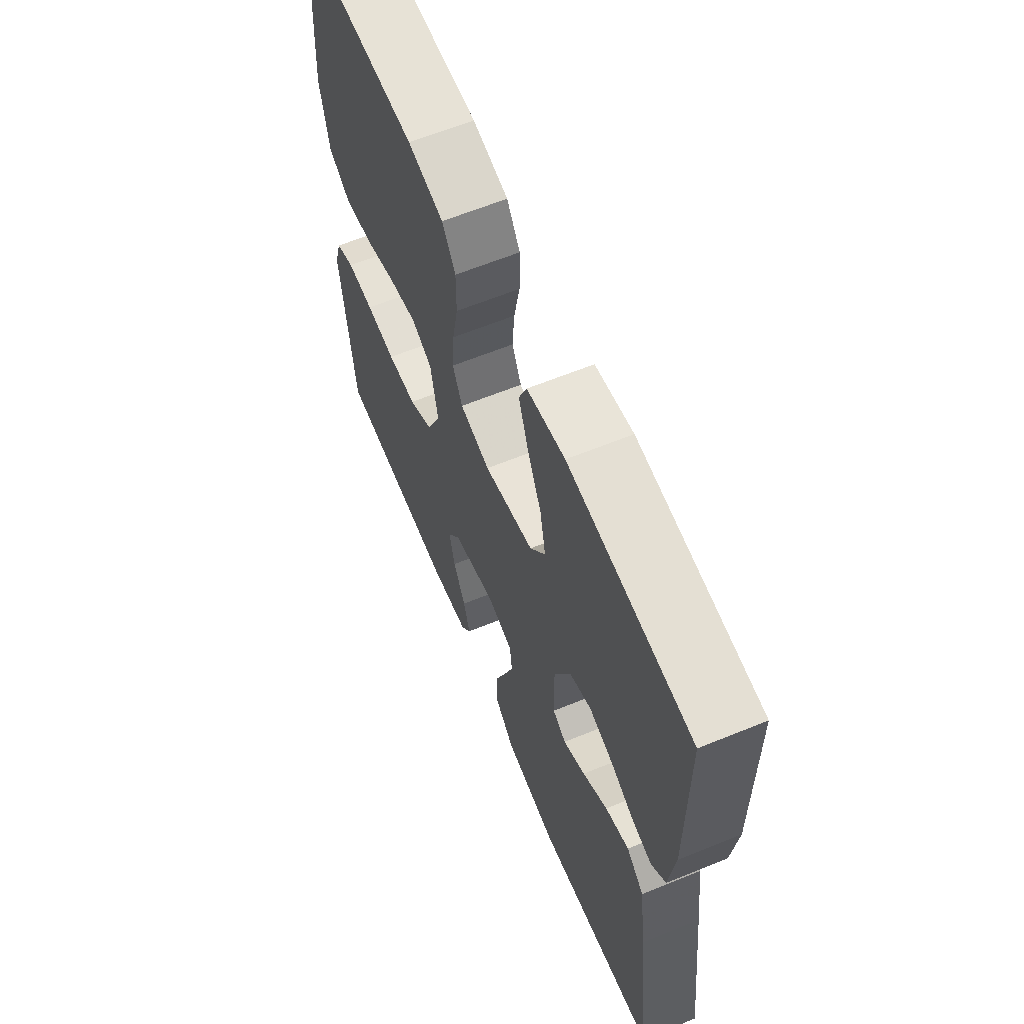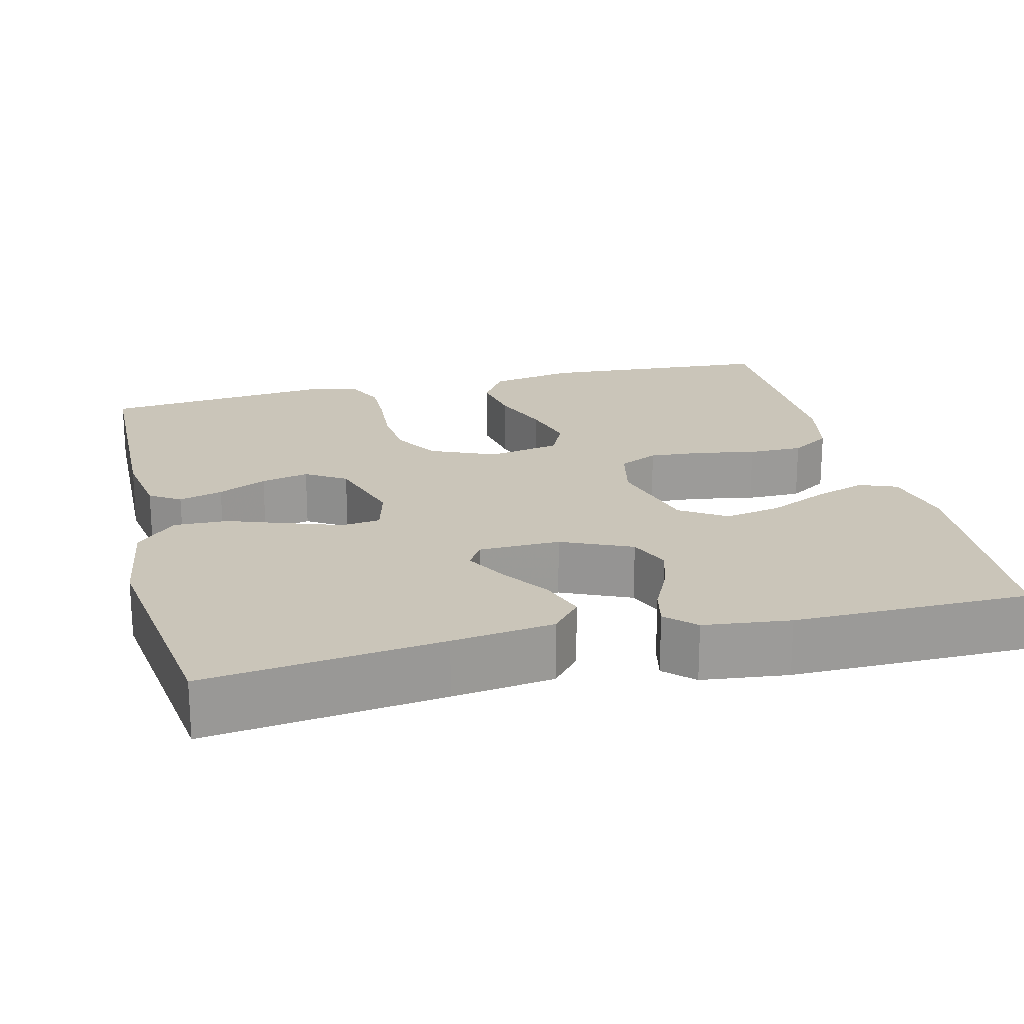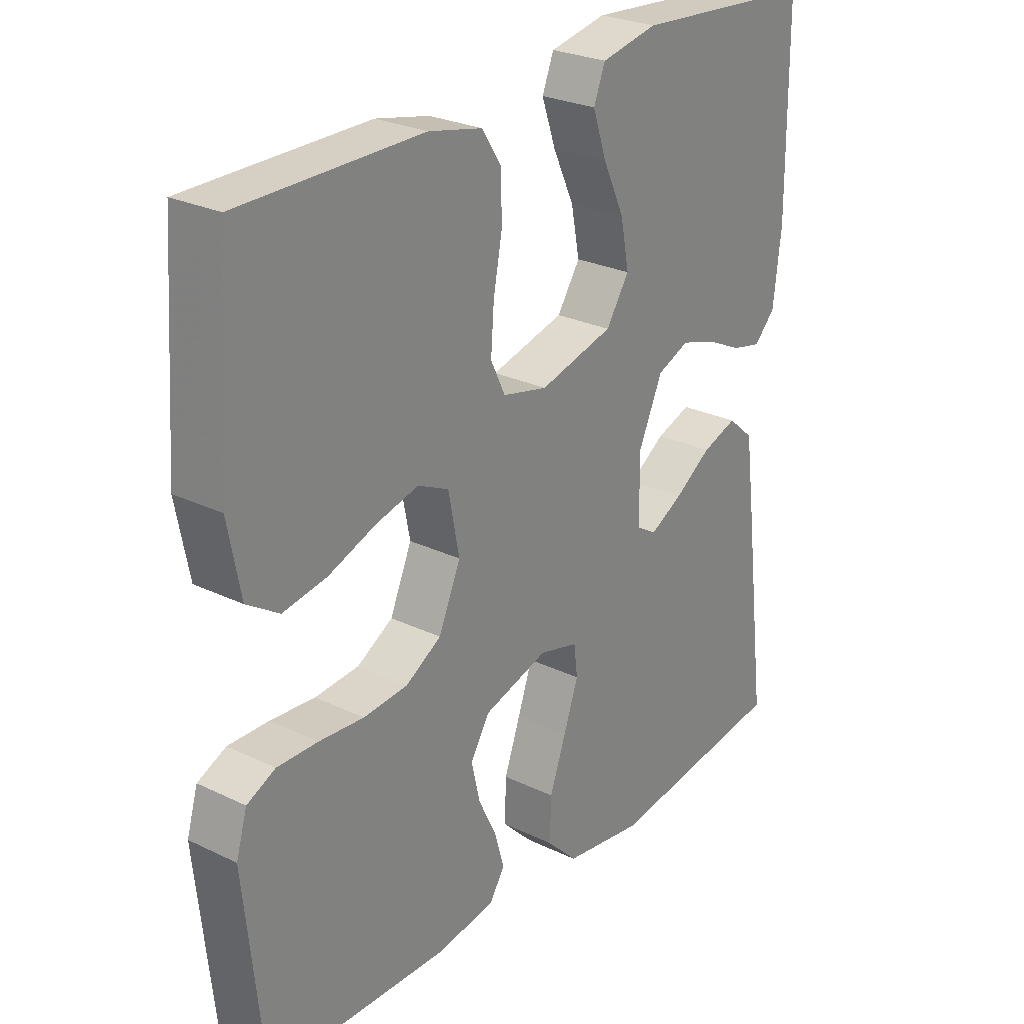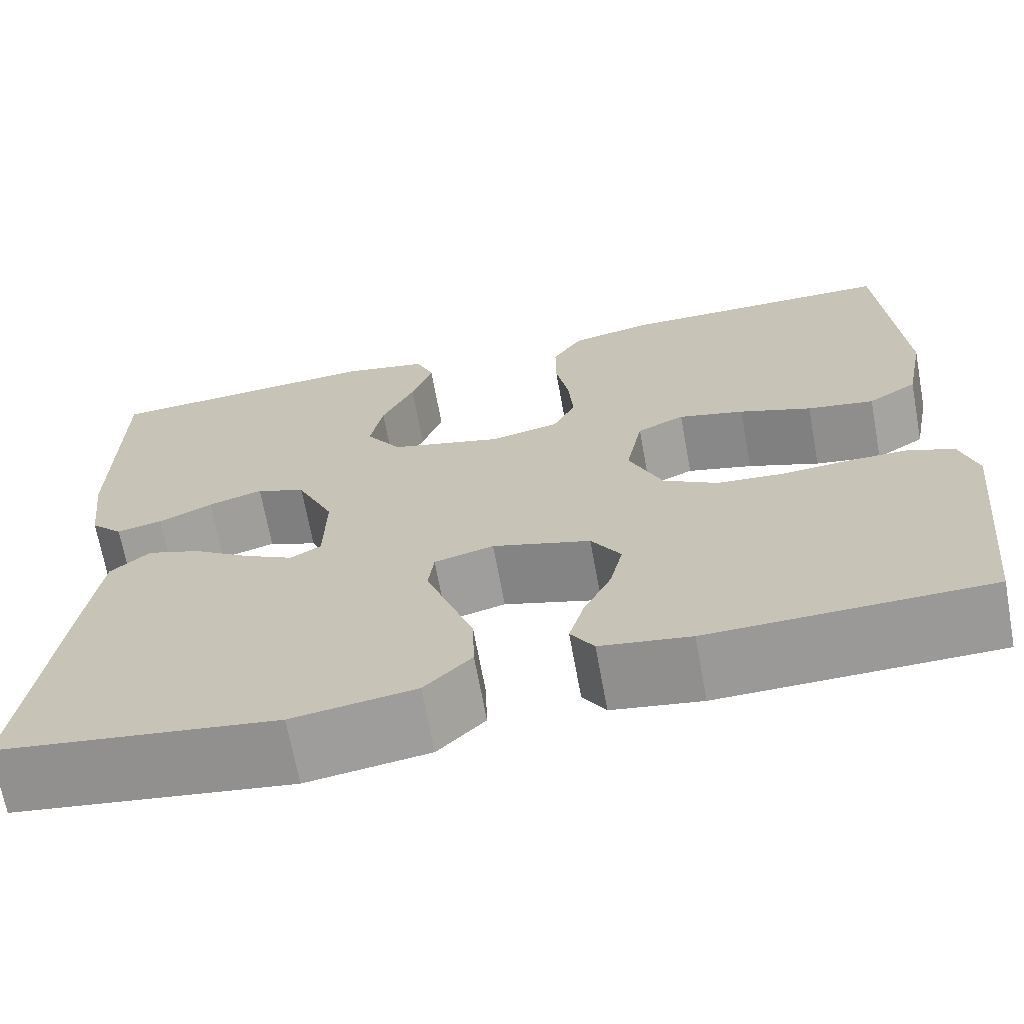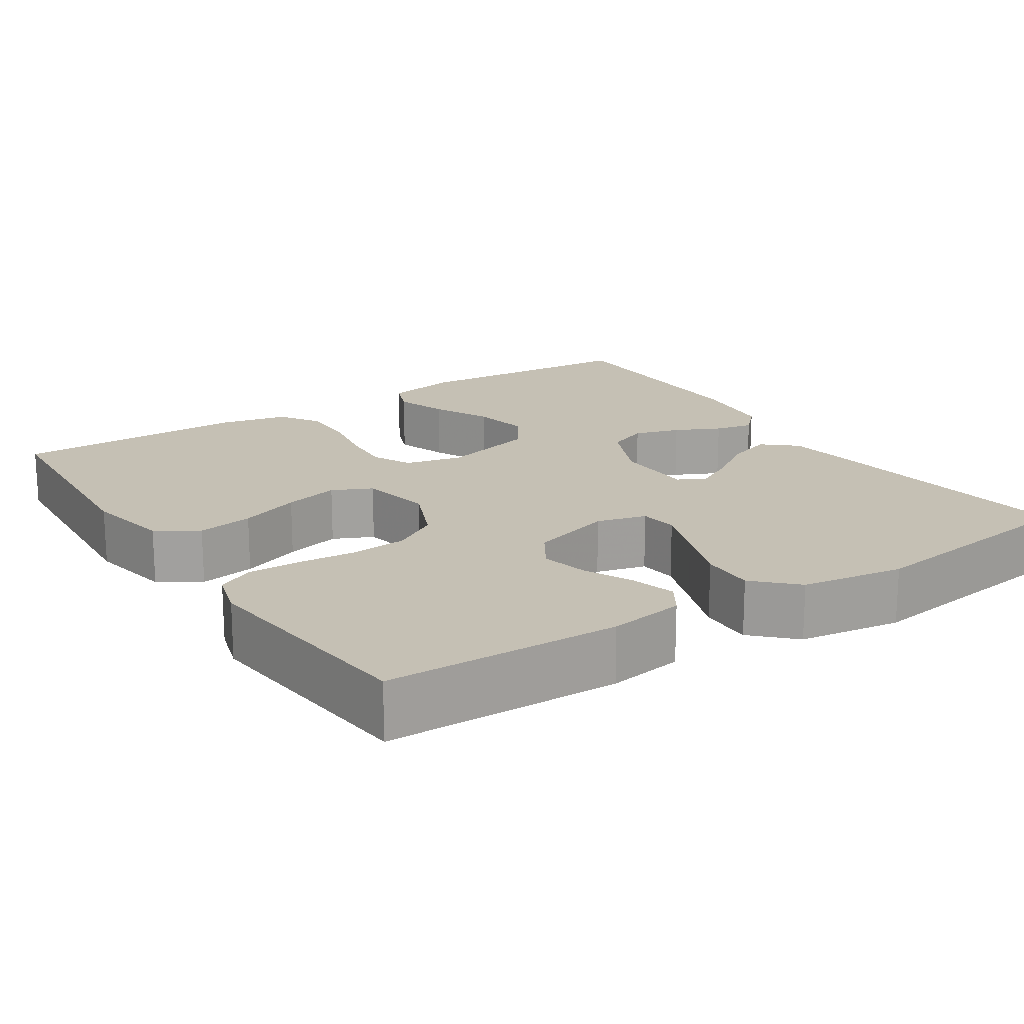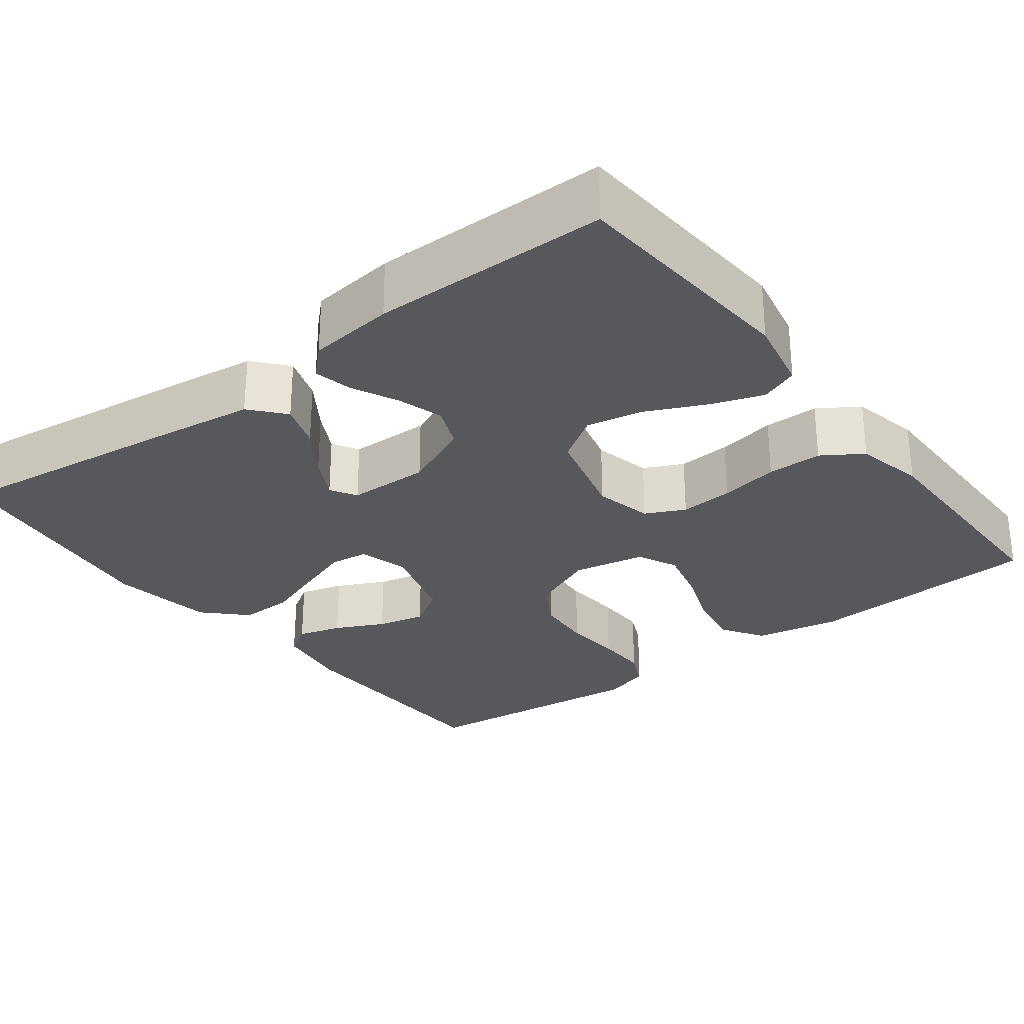
<metadata>
{"format":"obj","ext":"obj","renderer":"f3d","projection":"perspective","resolution":1024,"background":"white","views":[{"elev":63.4,"azim":-112.4,"up":"+Z"},{"elev":20.6,"azim":-103.9,"up":"+Y"},{"elev":26.4,"azim":127.2,"up":"+Z"},{"elev":-68.5,"azim":10.4,"up":"+Z"},{"elev":18.3,"azim":146.7,"up":"+Y"},{"elev":-28.4,"azim":-52.7,"up":"+Y"}]}
</metadata>
<code>
v 0.5 0.07 0.5
v 0.521 0.07 0.2
v 0.5 0.07 0.091
v 0.447 0.07 0.057
v 0.375 0.07 0.069
v 0.297 0.07 0.098
v 0.226 0.07 0.116
v 0.175 0.07 0.092
v 0.157 0.07 0
v 0.193 0.07 -0.083
v 0.252 0.07 -0.118
v 0.325 0.07 -0.124
v 0.399 0.07 -0.118
v 0.466 0.07 -0.117
v 0.513 0.07 -0.139
v 0.531 0.07 -0.2
v 0.5 0.07 -0.5
v 0.2 0.07 -0.507
v 0.103 0.07 -0.492
v 0.078 0.07 -0.453
v 0.094 0.07 -0.397
v 0.124 0.07 -0.335
v 0.138 0.07 -0.274
v 0.106 0.07 -0.223
v 0 0.07 -0.191
v -0.064 0.07 -0.208
v -0.07 0.07 -0.257
v -0.046 0.07 -0.326
v -0.019 0.07 -0.401
v -0.017 0.07 -0.47
v -0.068 0.07 -0.521
v -0.2 0.07 -0.541
v -0.5 0.07 -0.5
v -0.463 0.07 -0.2
v -0.446 0.07 -0.071
v -0.403 0.07 -0.034
v -0.345 0.07 -0.054
v -0.284 0.07 -0.095
v -0.23 0.07 -0.124
v -0.197 0.07 -0.104
v -0.195 0.07 0
v -0.235 0.07 0.089
v -0.288 0.07 0.111
v -0.347 0.07 0.093
v -0.405 0.07 0.065
v -0.454 0.07 0.054
v -0.489 0.07 0.09
v -0.502 0.07 0.2
v -0.5 0.07 0.5
v -0.2 0.07 0.522
v -0.107 0.07 0.503
v -0.088 0.07 0.455
v -0.111 0.07 0.388
v -0.146 0.07 0.313
v -0.16 0.07 0.241
v -0.122 0.07 0.183
v 0 0.07 0.151
v 0.074 0.07 0.168
v 0.098 0.07 0.218
v 0.093 0.07 0.286
v 0.079 0.07 0.361
v 0.079 0.07 0.431
v 0.112 0.07 0.482
v 0.2 0.07 0.501
v 0.5 0 0.5
v 0.521 0 0.2
v 0.5 0 0.091
v 0.447 0 0.057
v 0.375 0 0.069
v 0.297 0 0.098
v 0.226 0 0.116
v 0.175 0 0.092
v 0.157 0 0
v 0.193 0 -0.083
v 0.252 0 -0.118
v 0.325 0 -0.124
v 0.399 0 -0.118
v 0.466 0 -0.117
v 0.513 0 -0.139
v 0.531 0 -0.2
v 0.5 0 -0.5
v 0.2 0 -0.507
v 0.103 0 -0.492
v 0.078 0 -0.453
v 0.094 0 -0.397
v 0.124 0 -0.335
v 0.138 0 -0.274
v 0.106 0 -0.223
v 0 0 -0.191
v -0.064 0 -0.208
v -0.07 0 -0.257
v -0.046 0 -0.326
v -0.019 0 -0.401
v -0.017 0 -0.47
v -0.068 0 -0.521
v -0.2 0 -0.541
v -0.5 0 -0.5
v -0.463 0 -0.2
v -0.446 0 -0.071
v -0.403 0 -0.034
v -0.345 0 -0.054
v -0.284 0 -0.095
v -0.23 0 -0.124
v -0.197 0 -0.104
v -0.195 0 0
v -0.235 0 0.089
v -0.288 0 0.111
v -0.347 0 0.093
v -0.405 0 0.065
v -0.454 0 0.054
v -0.489 0 0.09
v -0.502 0 0.2
v -0.5 0 0.5
v -0.2 0 0.522
v -0.107 0 0.503
v -0.088 0 0.455
v -0.111 0 0.388
v -0.146 0 0.313
v -0.16 0 0.241
v -0.122 0 0.183
v 0 0 0.151
v 0.074 0 0.168
v 0.098 0 0.218
v 0.093 0 0.286
v 0.079 0 0.361
v 0.079 0 0.431
v 0.112 0 0.482
v 0.2 0 0.501
f 60 61 62 63
f 59 60 63 64
f 51 52 53 54
f 49 50 51 54
f 49 54 55
f 48 49 55 56
f 44 45 46 47
f 43 44 47 48
f 42 43 48 56
f 35 36 37 38
f 35 38 39
f 34 35 39
f 33 34 39
f 32 33 39 40
f 28 29 30 31
f 27 28 31 32
f 26 27 32 40
f 19 20 21 22
f 19 22 23
f 18 19 23
f 17 18 23
f 16 17 23 24
f 12 13 14 15
f 12 15 16 24
f 3 4 5 6
f 3 6 7
f 2 3 7
f 59 64 1 2
f 58 59 2 7
f 57 58 7 8
f 41 42 56 57
f 41 57 8 9
f 25 26 40 41
f 25 41 9 10
f 11 12 24 25
f 10 11 25
f 127 126 125 124
f 128 127 124 123
f 118 117 116 115
f 118 115 114 113
f 119 118 113
f 120 119 113 112
f 111 110 109 108
f 112 111 108 107
f 120 112 107 106
f 102 101 100 99
f 103 102 99
f 103 99 98
f 103 98 97
f 104 103 97 96
f 95 94 93 92
f 96 95 92 91
f 104 96 91 90
f 86 85 84 83
f 87 86 83
f 87 83 82
f 87 82 81
f 88 87 81 80
f 79 78 77 76
f 88 80 79 76
f 70 69 68 67
f 71 70 67
f 71 67 66
f 66 65 128 123
f 71 66 123 122
f 72 71 122 121
f 121 120 106 105
f 73 72 121 105
f 105 104 90 89
f 74 73 105 89
f 89 88 76 75
f 89 75 74
f 1 65 66 2
f 2 66 67 3
f 3 67 68 4
f 4 68 69 5
f 5 69 70 6
f 6 70 71 7
f 7 71 72 8
f 8 72 73 9
f 9 73 74 10
f 10 74 75 11
f 11 75 76 12
f 12 76 77 13
f 13 77 78 14
f 14 78 79 15
f 15 79 80 16
f 16 80 81 17
f 17 81 82 18
f 18 82 83 19
f 19 83 84 20
f 20 84 85 21
f 21 85 86 22
f 22 86 87 23
f 23 87 88 24
f 24 88 89 25
f 25 89 90 26
f 26 90 91 27
f 27 91 92 28
f 28 92 93 29
f 29 93 94 30
f 30 94 95 31
f 31 95 96 32
f 32 96 97 33
f 33 97 98 34
f 34 98 99 35
f 35 99 100 36
f 36 100 101 37
f 37 101 102 38
f 38 102 103 39
f 39 103 104 40
f 40 104 105 41
f 41 105 106 42
f 42 106 107 43
f 43 107 108 44
f 44 108 109 45
f 45 109 110 46
f 46 110 111 47
f 47 111 112 48
f 48 112 113 49
f 49 113 114 50
f 50 114 115 51
f 51 115 116 52
f 52 116 117 53
f 53 117 118 54
f 54 118 119 55
f 55 119 120 56
f 56 120 121 57
f 57 121 122 58
f 58 122 123 59
f 59 123 124 60
f 60 124 125 61
f 61 125 126 62
f 62 126 127 63
f 63 127 128 64
f 64 128 65 1

</code>
